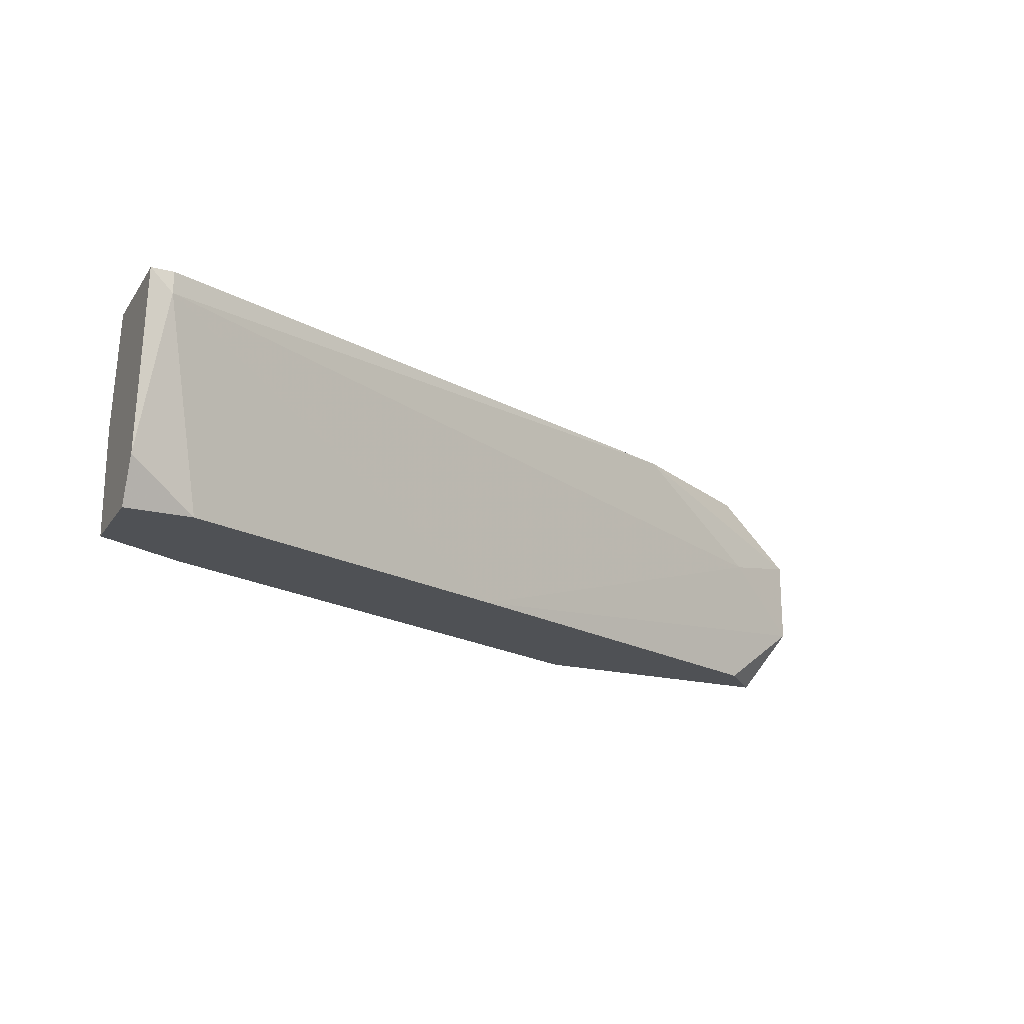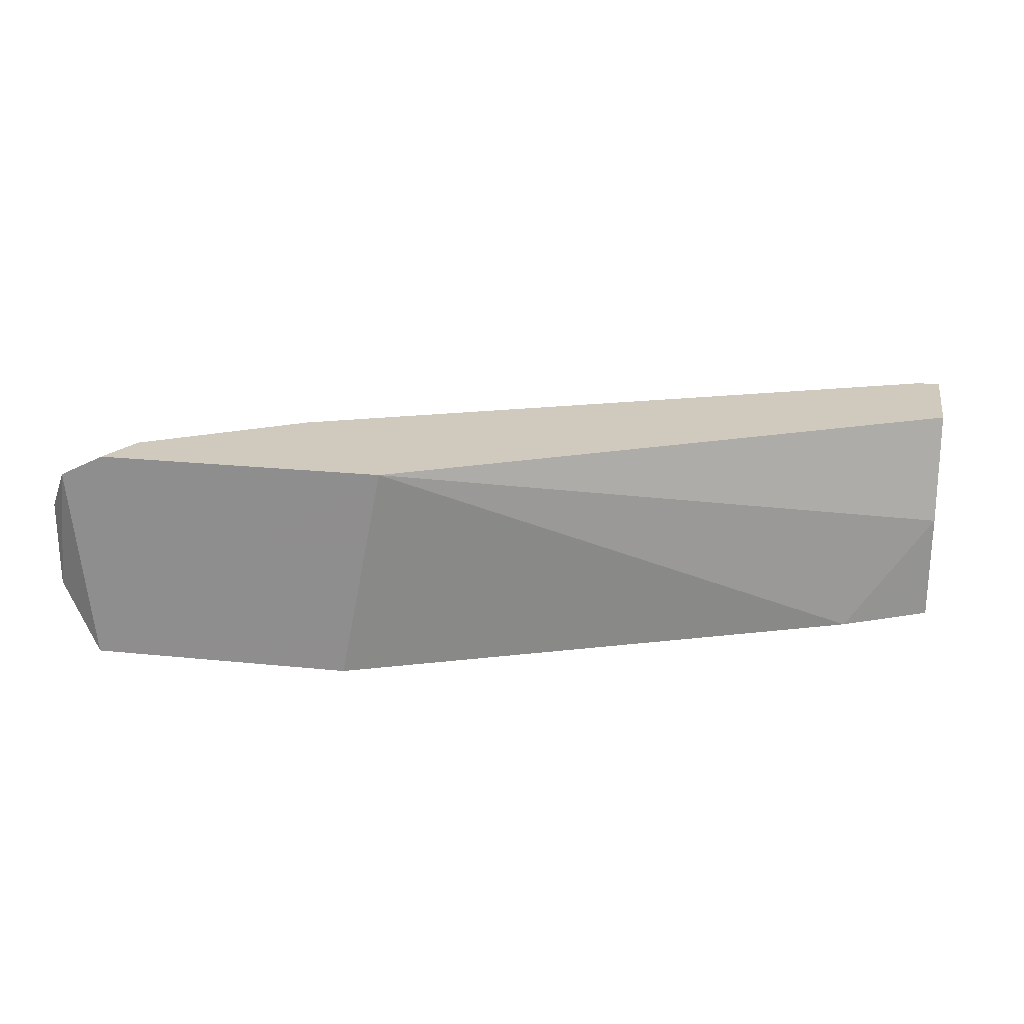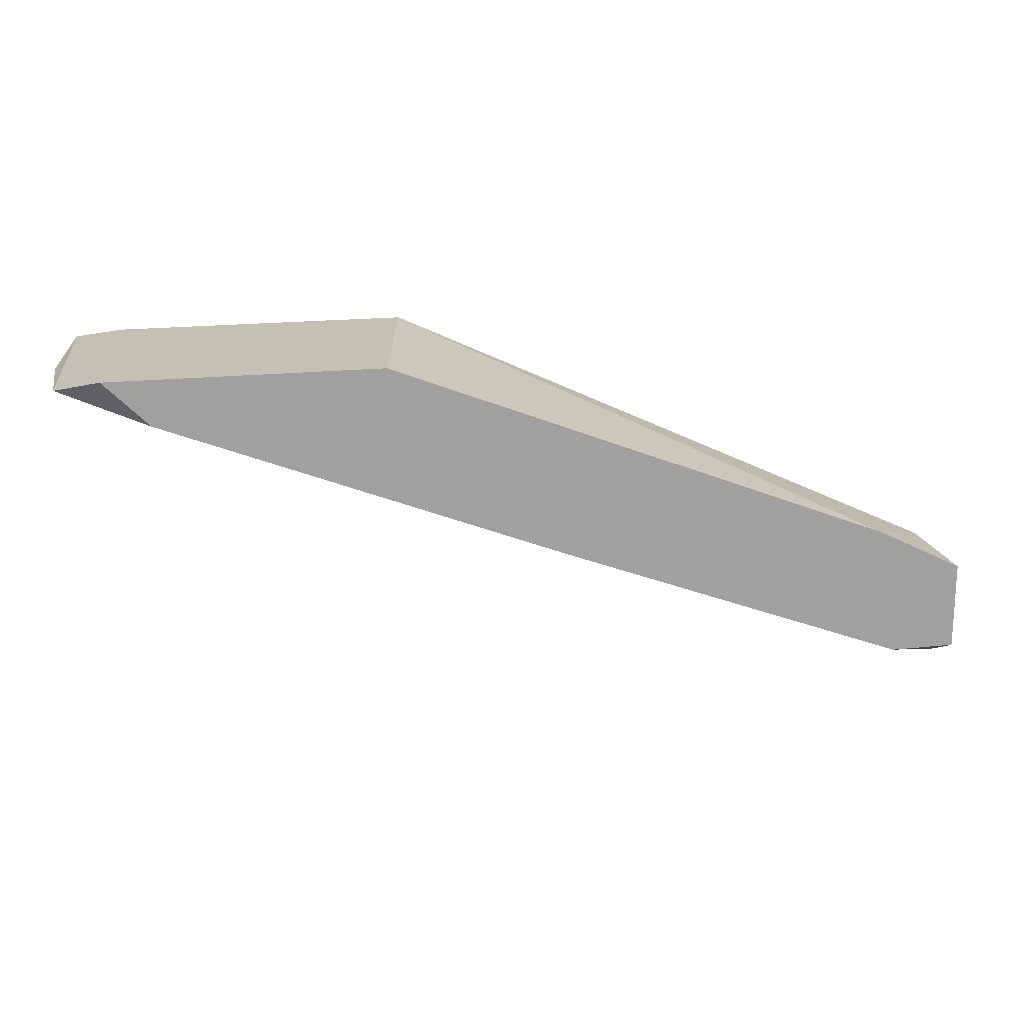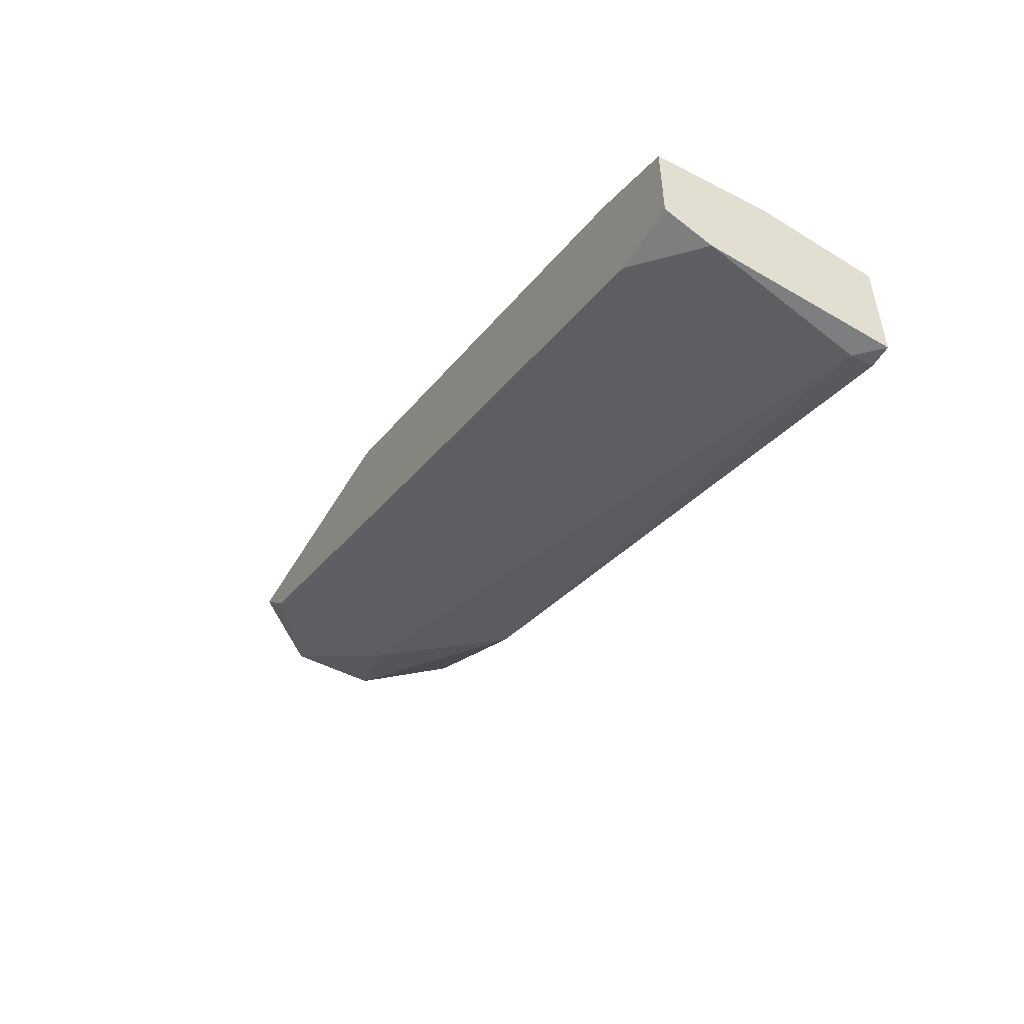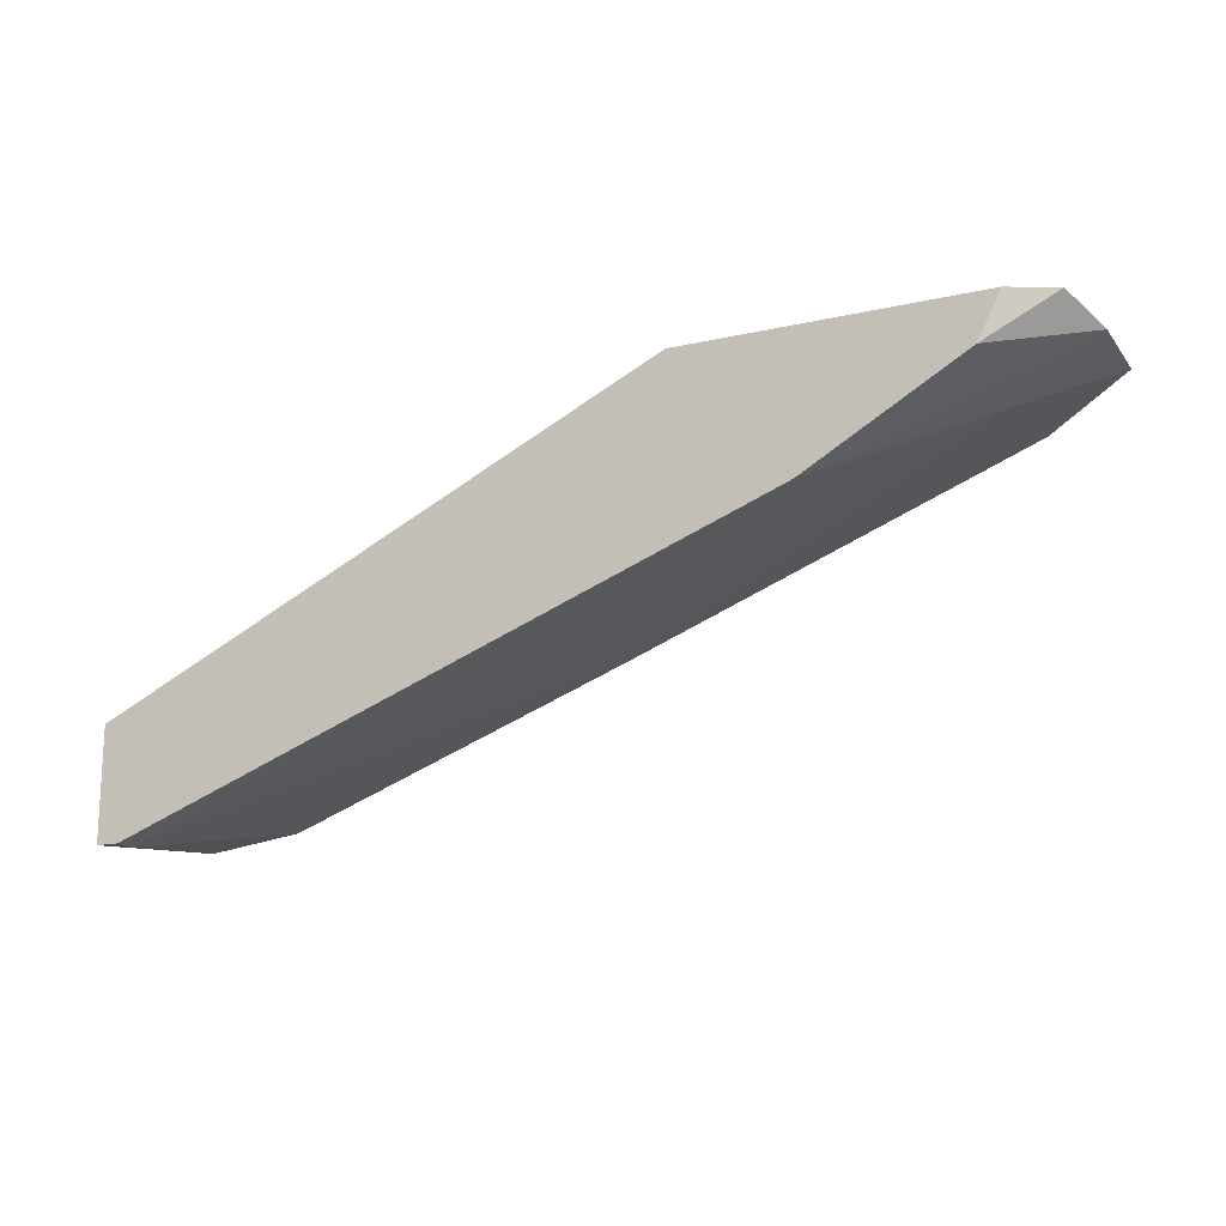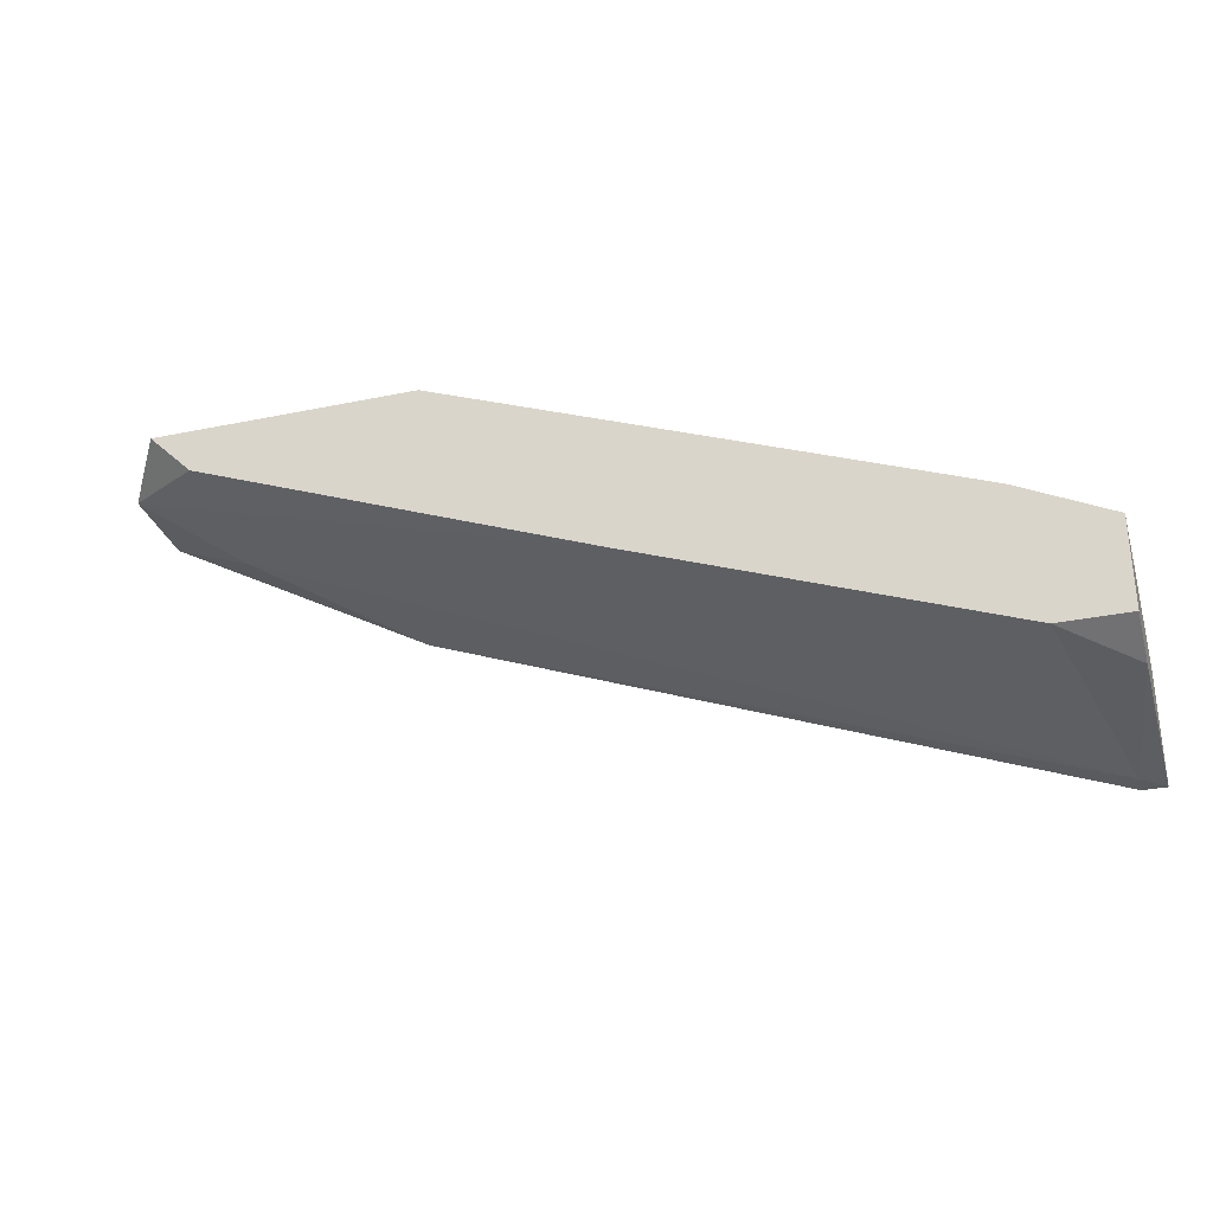
<metadata>
{"format":"obj","ext":"obj","renderer":"f3d","projection":"perspective","resolution":1024,"background":"white","views":[{"elev":-19.8,"azim":155.3,"up":"+Y"},{"elev":23.0,"azim":10.0,"up":"+Y"},{"elev":18.2,"azim":-12.0,"up":"+Z"},{"elev":-50.0,"azim":60.5,"up":"+Z"},{"elev":-16.7,"azim":-155.1,"up":"+Z"},{"elev":-30.7,"azim":16.6,"up":"+Z"}]}
</metadata>
<code>
v -0.03101 0.000517 -0.03297
v -0.02716 -0.01233 -0.02525
v -0.02458 0.000517 -0.02525
v 0.002397 -0.01233 -0.03682
v -0.04386 -0.000769 -0.02525
v 0.00625 -0.000769 -0.0471
v 0.00625 0.000517 -0.0471
v -0.01688 -0.01233 -0.03682
v -0.04001 -0.01233 -0.02782
v -0.04001 -0.004624 -0.02911
v -0.04001 0.000517 -0.02782
v -0.04129 0.000517 -0.02525
v -0.04515 -0.008477 -0.02654
v -0.04515 -0.003339 -0.02654
v 0.003681 -0.01233 -0.04453
v -0.04257 -0.01233 -0.02525
v 0.007539 -0.01233 -0.04453
v 0.007539 -0.01233 -0.03939
v 0.007539 -0.009763 -0.04582
v 0.007539 -0.005909 -0.03939
v 0.007539 0.000517 -0.0471
v 0.007539 0.000517 -0.04068
f 15 19 17
f 18 2 15
f 3 7 11
f 7 3 22
f 2 3 16
f 15 2 16
f 16 3 5
f 13 16 5
f 7 6 1
f 11 7 1
f 15 6 19
f 22 18 19
f 16 13 9
f 15 16 9
f 22 3 20
f 18 22 20
f 3 2 4
f 2 18 4
f 20 3 4
f 18 20 4
f 1 6 10
f 1 10 14
f 13 5 14
f 5 11 14
f 11 1 14
f 10 13 14
f 6 7 21
f 7 22 21
f 19 6 21
f 22 19 21
f 6 15 8
f 9 13 8
f 15 9 8
f 10 6 8
f 13 10 8
f 3 11 12
f 11 5 12
f 5 3 12
f 18 15 17
f 19 18 17

</code>
